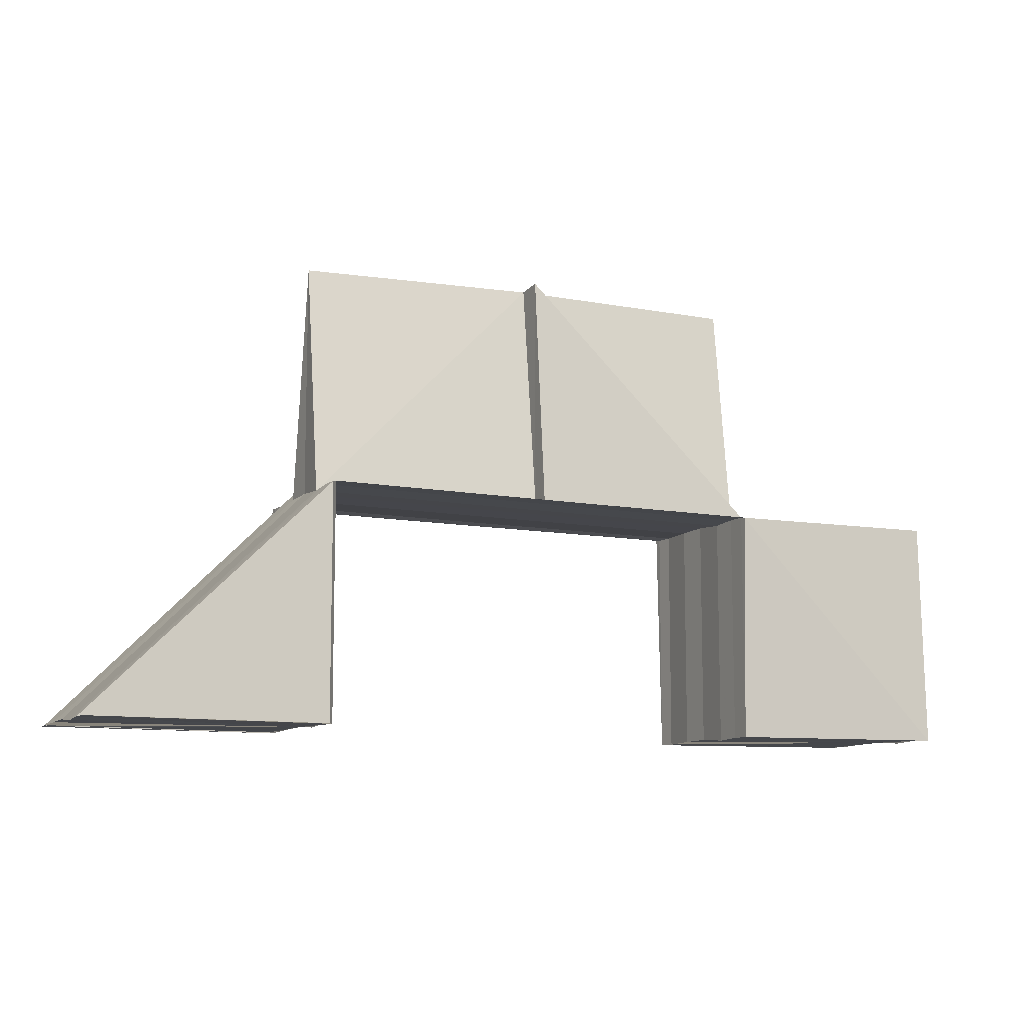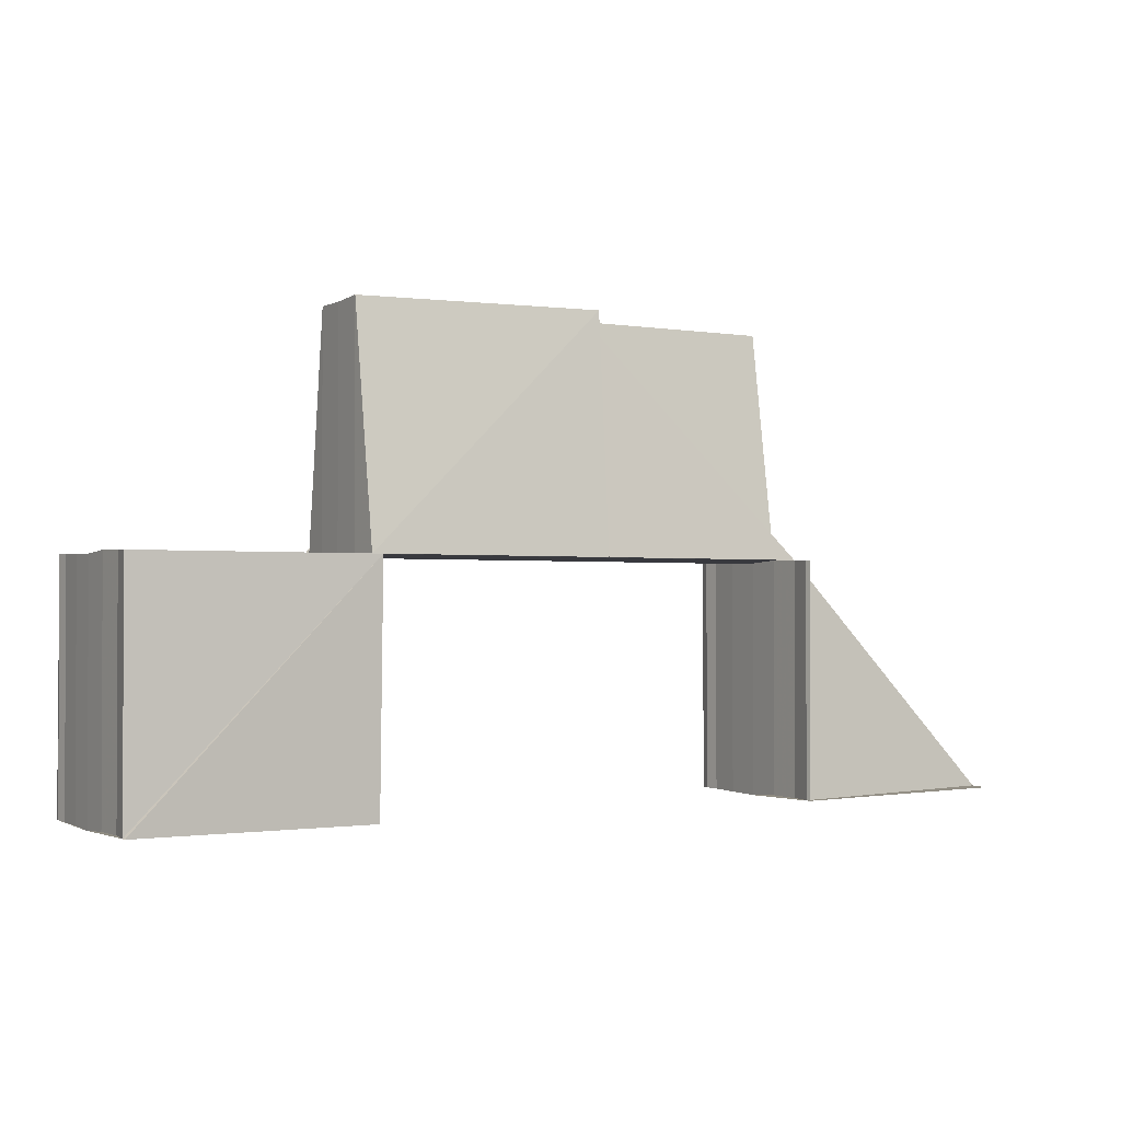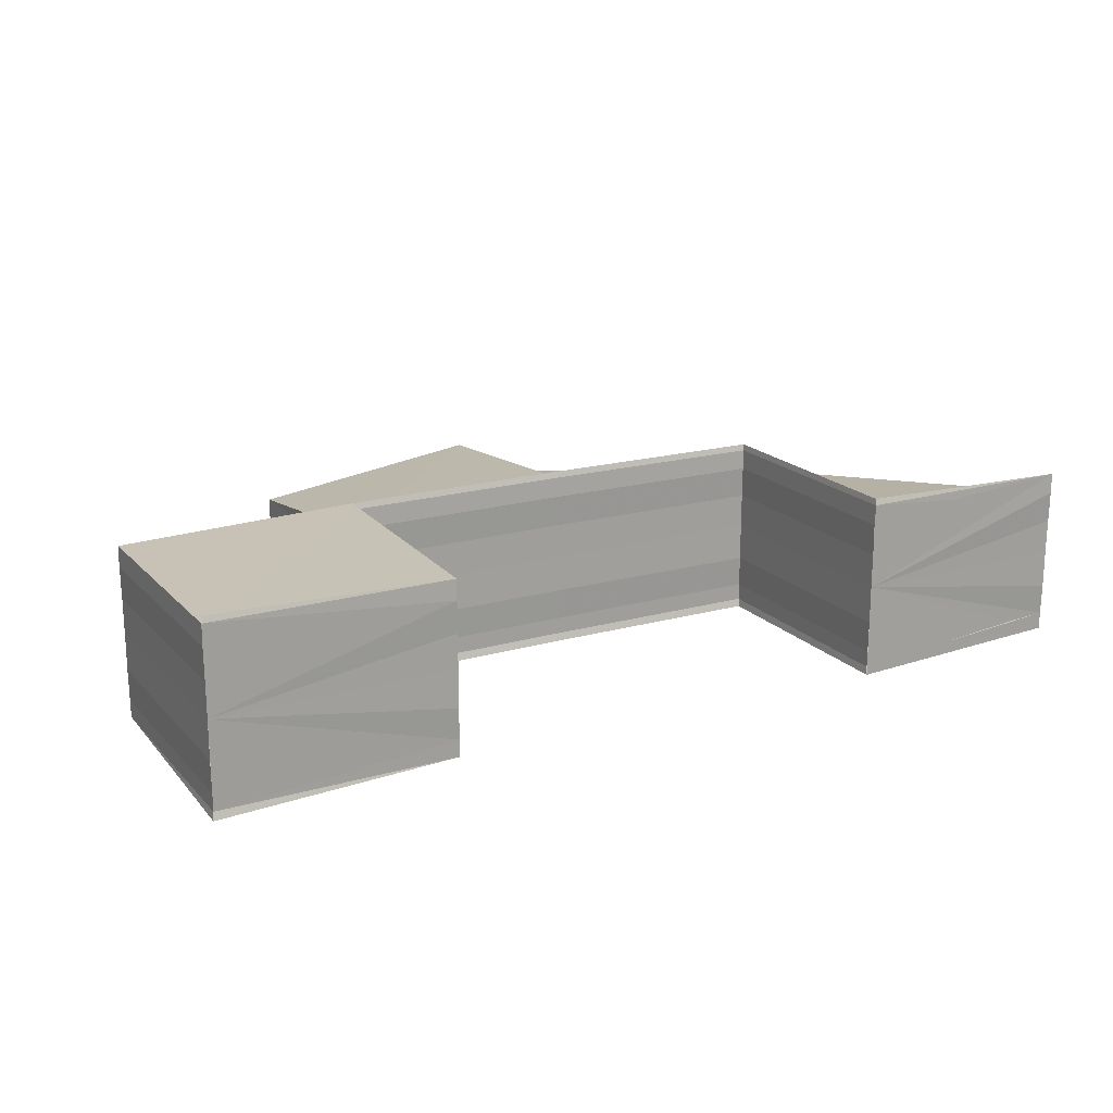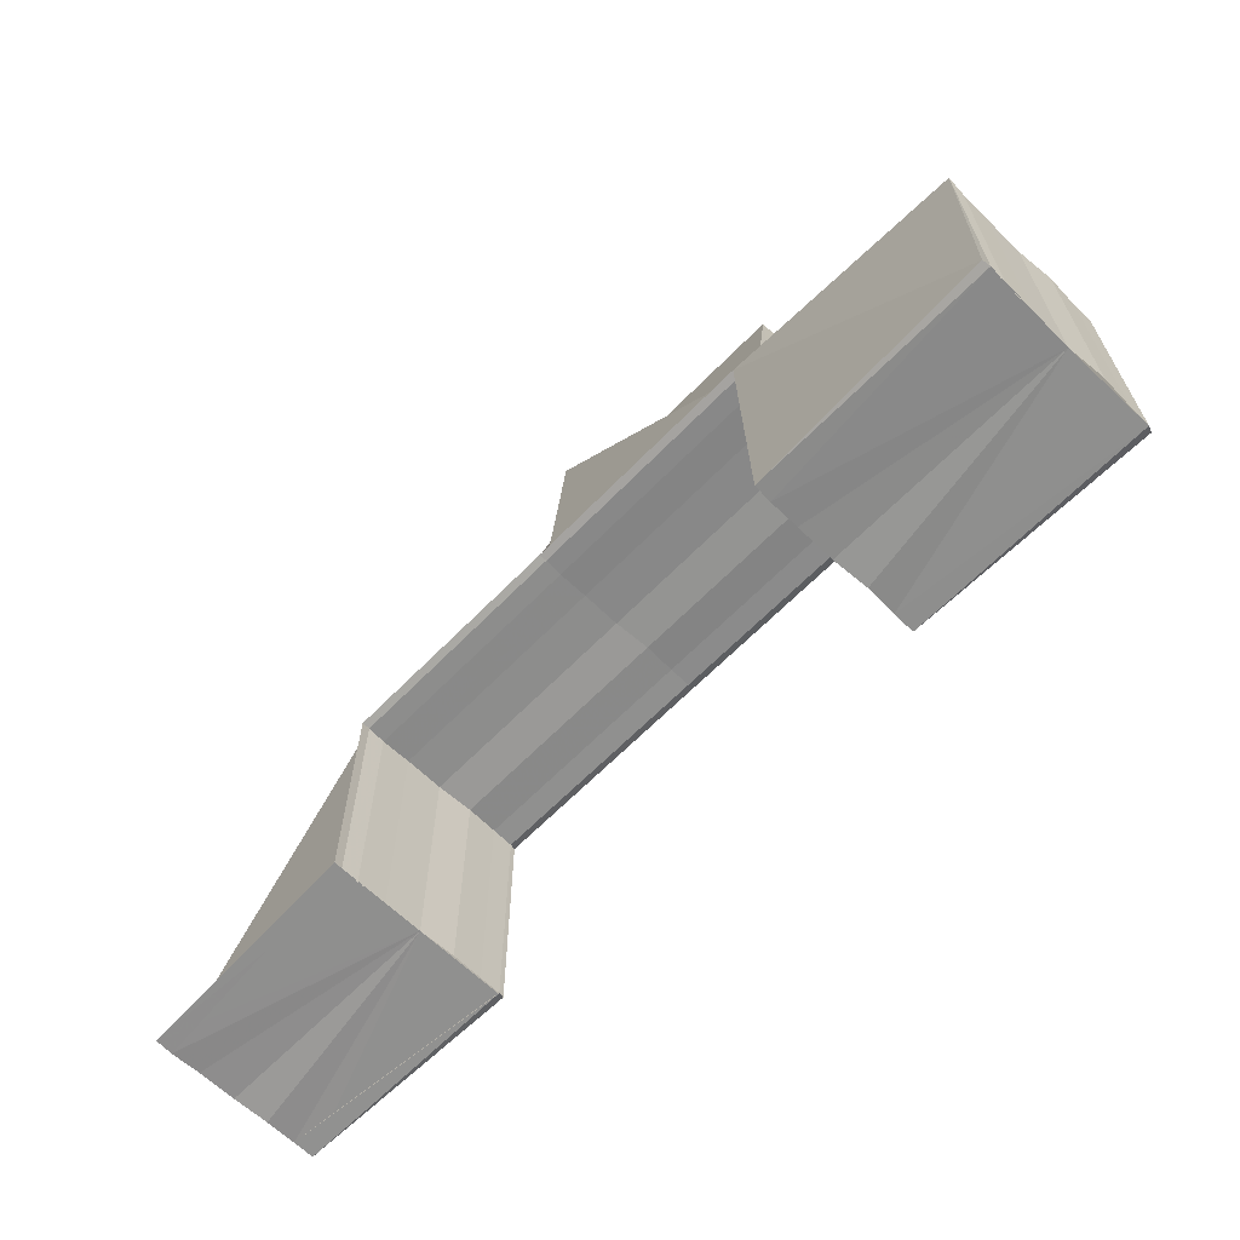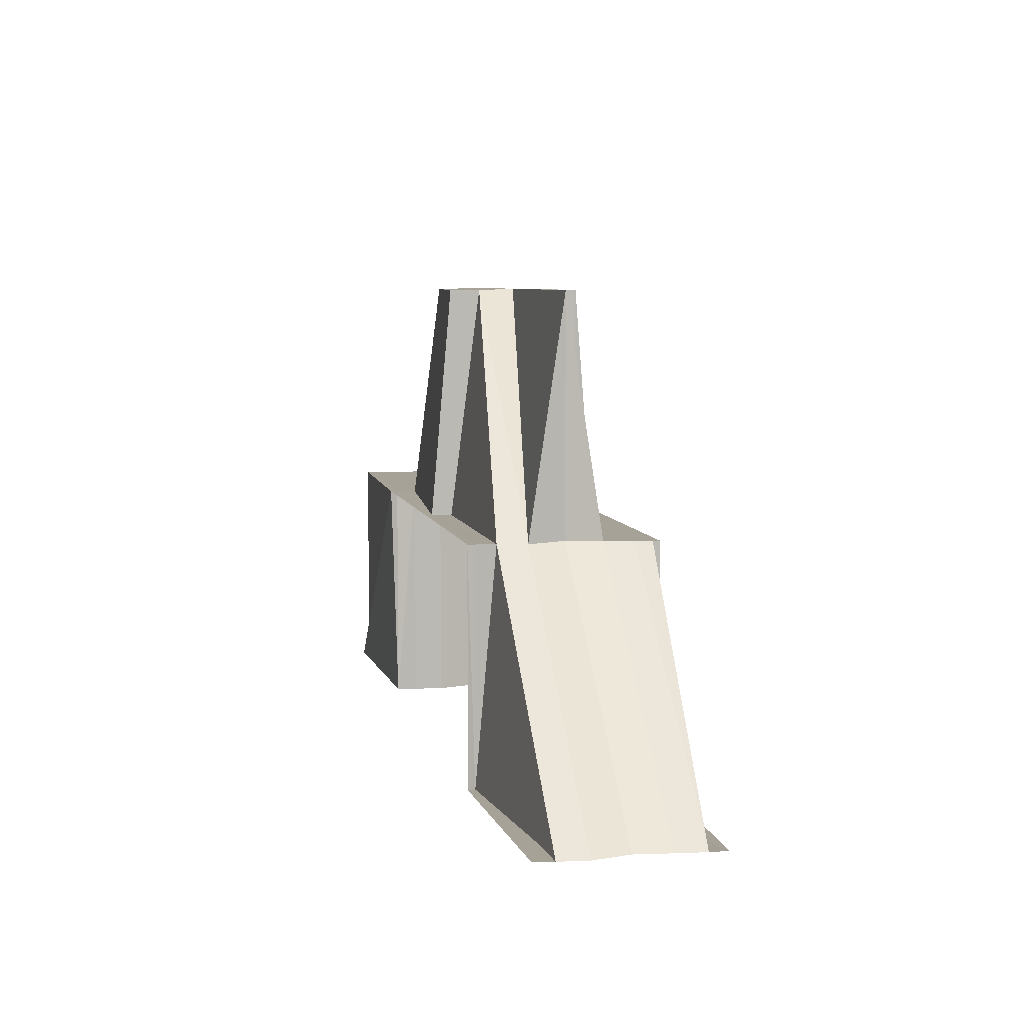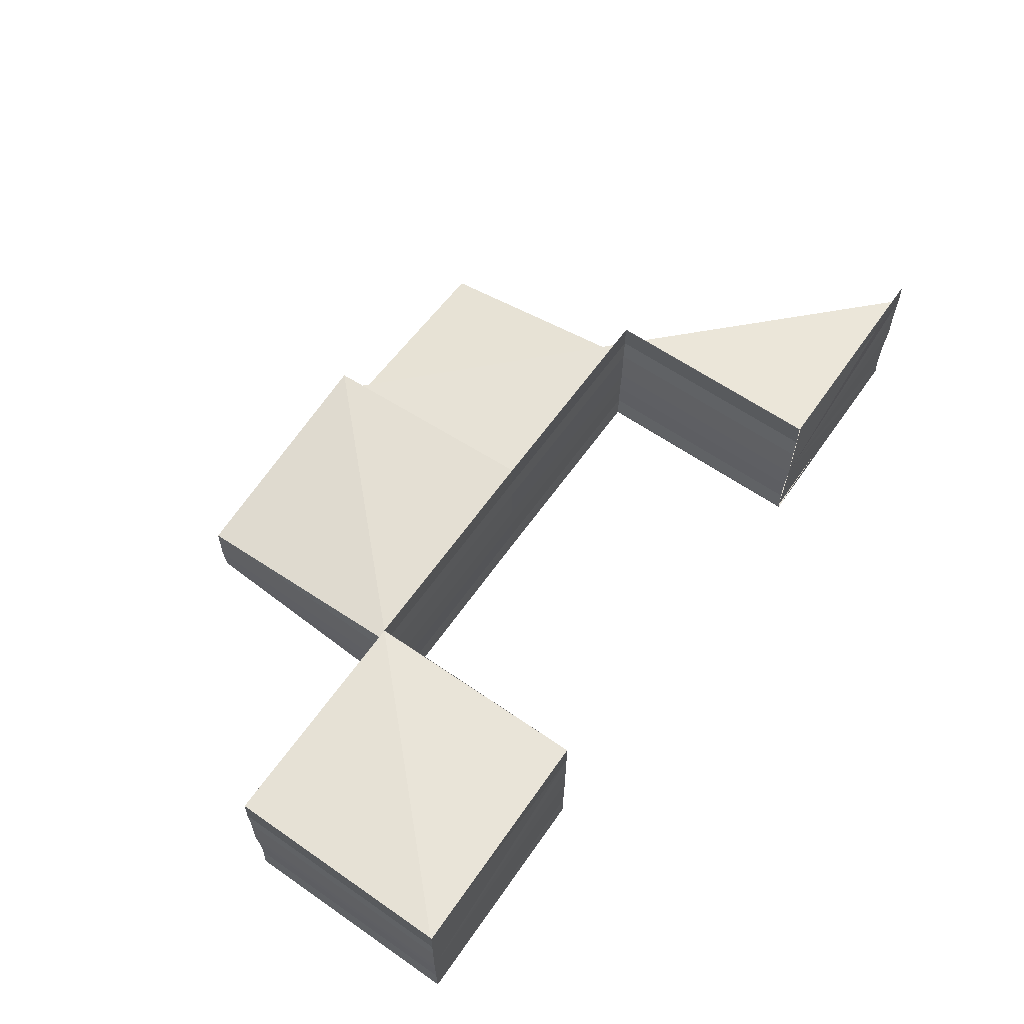
<metadata>
{"format":"obj","ext":"obj","renderer":"f3d","projection":"perspective","resolution":1024,"background":"white","views":[{"elev":-9.8,"azim":154.2,"up":"+Y"},{"elev":-1.3,"azim":-30.9,"up":"+Y"},{"elev":18.6,"azim":-28.8,"up":"+Z"},{"elev":-64.0,"azim":-134.1,"up":"+Y"},{"elev":6.8,"azim":77.6,"up":"+Y"},{"elev":62.0,"azim":-55.0,"up":"+Z"}]}
</metadata>
<code>
o 10365
v 2243 1876 12.28
v 2243 1876 12.28
v 2243 1876 12.28
v 2243 1876 12.28
v 2243 1876 12.28
v 2243 1876 12.28
v 2243 1876 12.28
v 2243 1876 12.28
v 2243 1876 12.28
v 2243 1876 12.28
v 2243 1876 12.28
v 2243 1876 12.28
v 2243 1876 12.28
v 2243 1876 12.28
v 2243 1876 12.28
v 2243 1876 12.28
v 2243 1876 12.28
v 2243 1876 12.28
v 2243 1876 12.28
v 2243 1876 12.28
v 2243 1876 12.28
v 2243 1876 12.28
v 2243 1876 12.28
v 2243 1876 12.28
v 2243 1876 12.28
v 2243 1876 12.28
v 2243 1876 12.28
v 2243 1876 12.28
v 2243 1876 12.28
v 2243 1876 12.28
v 2243 1876 12.28
v 2243 1876 12.28
v 2243 1876 12.28
v 2243 1876 12.28
v 2243 1876 12.28
v 2243 1876 12.28
v 2243 1876 12.28
v 2243 1876 12.28
v 2243 1876 12.28
v 2243 1876 12.28
v 2243 1876 12.28
v 2243 1876 12.28
v 2243 1876 12.28
v 2243 1876 12.28
v 2243 1876 12.28
v 2243 1876 12.28
v 2243 1876 12.28
v 2243 1876 12.28
v 2243 1876 12.28
v 2243 1876 12.28
v 2243 1876 12.28
v 2243 1876 12.28
v 2243 1876 12.28
v 2243 1876 12.28
v 2243 1876 12.28
v 2243 1876 12.28
v 2243 1876 12.28
v 2243 1876 12.28
v 2243 1876 12.28
v 2243 1876 12.28
v 2243 1876 12.28
v 2243 1876 12.28
v 2243 1876 12.28
v 2243 1876 12.28
v 2243 1876 12.28
v 2243 1876 12.28
v 2243 1876 12.28
v 2243 1876 12.28
v 2243 1876 12.28
v 2243 1876 12.28
v 2243 1876 12.28
v 2243 1876 12.28
v 2243 1876 12.28
v 2243 1876 12.28
v 2243 1876 12.28
v 2243 1876 12.28
v 2243 1876 12.28
v 2243 1876 12.28
v 2243 1876 12.28
v 2243 1876 12.28
v 2243 1876 12.28
v 2243 1876 12.28
v 2243 1876 12.28
v 2243 1876 12.28
v 2243 1876 12.28
v 2243 1876 12.28
v 2243 1876 12.28
v 2243 1876 12.28
v 2243 1876 12.28
v 2243 1876 12.28
v 2243 1876 12.28
v 2243 1876 12.28
v 2243 1876 12.28
v 2243 1876 12.28
v 2243 1876 12.28
v 2243 1876 12.28
v 2243 1876 12.28
v 2243 1876 12.28
v 2243 1876 12.28
v 2243 1876 12.28
v 2243 1876 12.28
v 2243 1876 12.28
v 2243 1876 12.28
v 2243 1876 12.28
v 2243 1876 12.28
v 2243 1876 12.28
v 2243 1876 12.28
v 2243 1876 12.28
v 2243 1876 12.28
v 2243 1876 12.28
v 2243 1876 12.28
v 2243 1876 12.28
v 2243 1876 12.28
v 2243 1876 12.28
v 2243 1876 12.28
v 2243 1876 12.28
v 2243 1876 12.28
v 2243 1876 12.28
v 2243 1876 12.28
v 2243 1876 12.28
v 2243 1876 12.28
v 2243 1876 12.28
v 2243 1876 12.28
v 2243 1876 12.28
v 2243 1876 12.28
v 2243 1876 12.28
v 2243 1876 12.28
v 2243 1876 12.28
v 2243 1876 12.28
v 2243 1876 12.28
v 2243 1876 12.28
v 2243 1876 12.28
v 2243 1876 12.28
v 2243 1876 12.28
v 2243 1876 12.28
v 2243 1876 12.28
v 2243 1876 12.28
v 2243 1876 12.28
v 2243 1876 12.28
v 2243 1876 12.28
v 2243 1876 12.28
v 2243 1876 12.28
v 2243 1876 12.28
v 2243 1876 12.28
v 2243 1876 12.28
v 2243 1876 12.28
v 2243 1876 12.28
v 2243 1876 12.28
v 2243 1876 12.28
v 2243 1876 12.28
v 2243 1876 12.28
v 2243 1876 12.28
v 2243 1876 12.28
v 2243 1876 12.28
v 2243 1876 12.28
v 2243 1876 12.28
v 2243 1876 12.28
v 2243 1876 12.28
v 2243 1876 12.28
v 2243 1876 12.28
v 2243 1876 12.28
v 2243 1876 12.28
v 2243 1876 12.28
v 2243 1876 12.28
v 2243 1876 12.28
v 2243 1876 12.28
v 2243 1876 12.28
v 2243 1876 12.28
v 2243 1876 12.28
v 2243 1876 12.28
v 2243 1876 12.28
v 2243 1876 12.28
v 2243 1876 12.28
v 2243 1876 12.28
v 2243 1876 12.28
v 2243 1876 12.28
v 2243 1876 12.28
v 2243 1876 12.28
v 2243 1876 12.28
v 2243 1876 12.28
v 2243 1876 12.28
v 2243 1876 12.28
v 2243 1876 12.28
v 2243 1876 12.28
v 2243 1876 12.28
v 2243 1876 12.28
v 2243 1876 12.28
v 2243 1876 12.28
v 2243 1876 12.28
v 2243 1876 12.28
v 2243 1876 12.28
v 2243 1876 12.28
v 2243 1876 12.28
v 2243 1876 12.28
v 2243 1876 12.28
v 2243 1876 12.28
v 2243 1876 12.28
v 2243 1876 12.28
v 2243 1876 12.28
v 2243 1876 12.28
v 2243 1876 12.28
v 2243 1876 12.28
v 2243 1876 12.28
v 2243 1876 12.28
v 2243 1876 12.28
v 2243 1876 12.28
v 2243 1876 12.28
v 2243 1876 12.28
v 2243 1876 12.28
v 2243 1876 12.28
v 2243 1876 12.28
v 2243 1876 12.28
v 2243 1876 12.28
v 2243 1876 12.28
v 2243 1876 12.28
v 2243 1876 12.28
v 2243 1876 12.28
v 2243 1876 12.28
v 2243 1876 12.28
v 2243 1876 12.28
v 2243 1876 12.28
v 2243 1876 12.28
v 2243 1876 12.28
v 2243 1876 12.28
v 2243 1876 12.28
v 2243 1876 12.28
v 2243 1876 12.28
v 2243 1876 12.28
v 2243 1876 12.28
v 2243 1876 12.28
v 2243 1876 12.28
v 2243 1876 12.28
v 2243 1876 12.28
v 2243 1876 12.28
v 2243 1876 12.28
v 2243 1876 12.28
v 2243 1876 12.28
v 2243 1876 12.28
v 2243 1876 12.28
v 2243 1876 12.28
v 2243 1876 12.28
v 2243 1876 12.28
v 2243 1876 12.28
v 2243 1876 12.28
v 2243 1876 12.28
v 2243 1876 12.28
v 2243 1876 12.28
v 2243 1876 12.28
v 2243 1876 12.28
v 2243 1876 12.28
v 2243 1876 12.28
v 2243 1876 12.28
v 2243 1876 12.28
v 2243 1876 12.28
v 2243 1876 12.28
v 2243 1876 12.28
f 1 2 3
f 3 4 5
f 1 6 7
f 8 9 4
f 10 9 7
f 11 8 12
f 13 6 14
f 10 15 16
f 17 15 18
f 19 17 20
f 21 15 22
f 21 23 24
f 23 25 26
f 27 28 22
f 29 30 27
f 31 32 30
f 33 31 34
f 35 33 34
f 34 36 30
f 37 35 38
f 36 39 40
f 41 40 42
f 38 43 44
f 45 46 44
f 47 48 41
f 49 50 47
f 51 52 49
f 52 53 36
f 51 54 55
f 53 52 56
f 56 50 57
f 52 58 57
f 59 60 55
f 61 58 59
f 62 63 55
f 61 64 65
f 66 64 67
f 58 68 69
f 66 68 70
f 71 68 65
f 71 68 72
f 71 73 62
f 62 74 75
f 74 76 77
f 78 79 74
f 80 78 81
f 81 82 83
f 84 85 81
f 81 86 84
f 87 88 84
f 84 89 87
f 87 89 90
f 90 91 87
f 92 93 90
f 90 94 92
f 95 96 92
f 92 97 95
f 98 99 95
f 95 100 98
f 101 102 98
f 101 103 104
f 105 103 106
f 98 107 106
f 108 109 106
f 110 111 107
f 112 110 100
f 113 111 114
f 115 110 116
f 117 112 115
f 118 119 113
f 120 112 97
f 121 120 117
f 119 122 120
f 123 124 121
f 124 120 94
f 125 124 89
f 126 125 123
f 127 125 128
f 129 127 126
f 130 131 129
f 132 131 133
f 133 134 135
f 136 131 120
f 136 137 138
f 139 136 120
f 139 136 74
f 140 139 120
f 140 139 50
f 141 140 120
f 141 140 142
f 122 141 120
f 122 141 48
f 102 122 143
f 144 145 142
f 145 146 48
f 146 147 143
f 147 148 149
f 150 143 151
f 151 48 152
f 152 142 56
f 56 153 154
f 152 56 155
f 38 56 156
f 157 152 38
f 158 159 157
f 160 53 152
f 157 161 162
f 163 164 162
f 27 151 157
f 165 151 27
f 166 160 151
f 151 152 167
f 168 166 169
f 170 171 151
f 172 166 150
f 169 173 174
f 172 175 176
f 177 172 178
f 177 172 179
f 179 180 174
f 181 182 179
f 183 184 174
f 185 184 186
f 187 185 188
f 10 189 174
f 181 189 22
f 177 189 22
f 190 191 192
f 192 193 194
f 190 195 196
f 197 195 198
f 197 199 194
f 197 199 200
f 201 199 196
f 202 199 193
f 201 203 204
f 203 205 206
f 207 205 206
f 208 207 204
f 208 209 210
f 211 209 154
f 211 212 213
f 214 211 215
f 214 211 156
f 214 202 216
f 216 217 218
f 219 217 220
f 221 202 219
f 202 221 222
f 218 155 223
f 224 155 219
f 225 221 224
f 221 225 226
f 223 167 227
f 228 167 224
f 227 229 230
f 231 229 228
f 225 13 232
f 13 225 228
f 170 13 231
f 233 234 231
f 235 170 233
f 2 235 233
f 236 235 237
f 235 238 239
f 240 241 228
f 242 240 228
f 243 242 228
f 244 243 228
f 245 244 228
f 246 245 228
f 247 246 228
f 248 247 228
f 249 250 251
f 252 253 254
f 254 255 256

</code>
